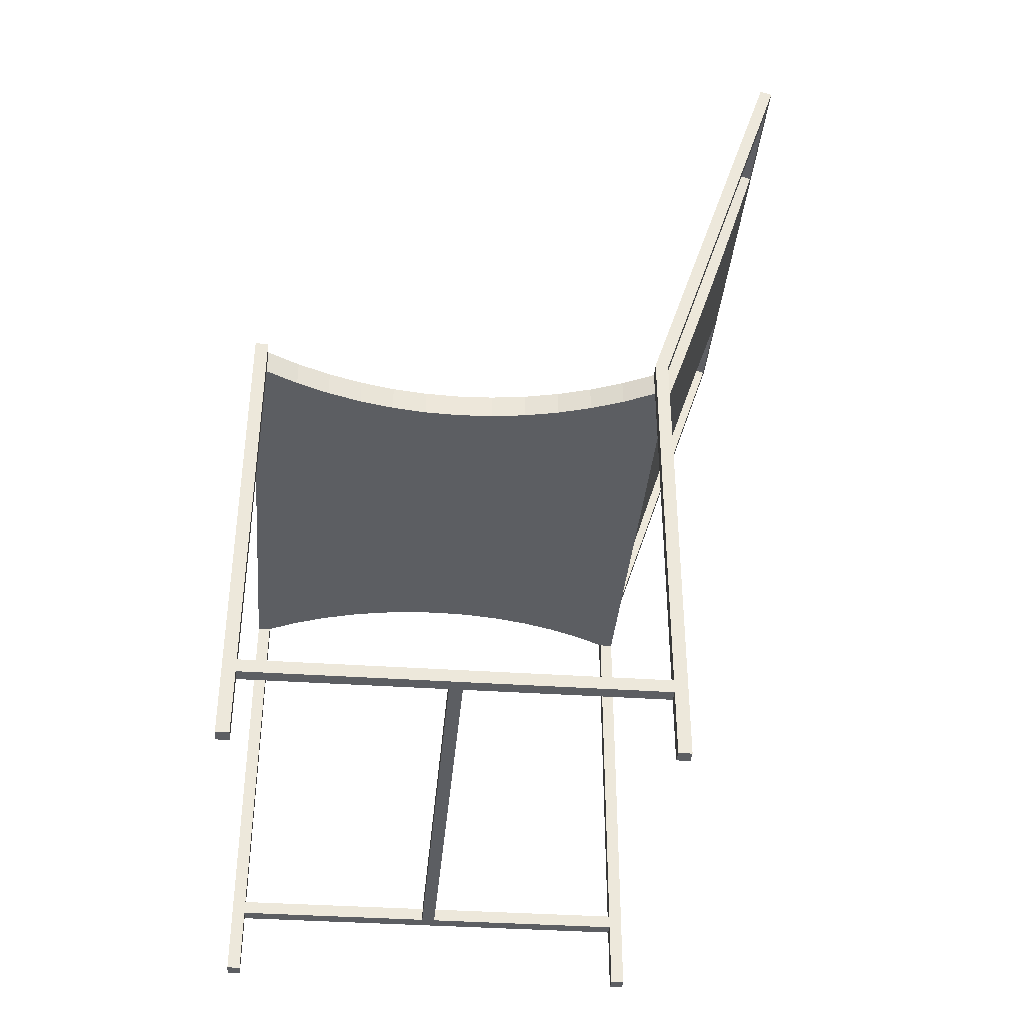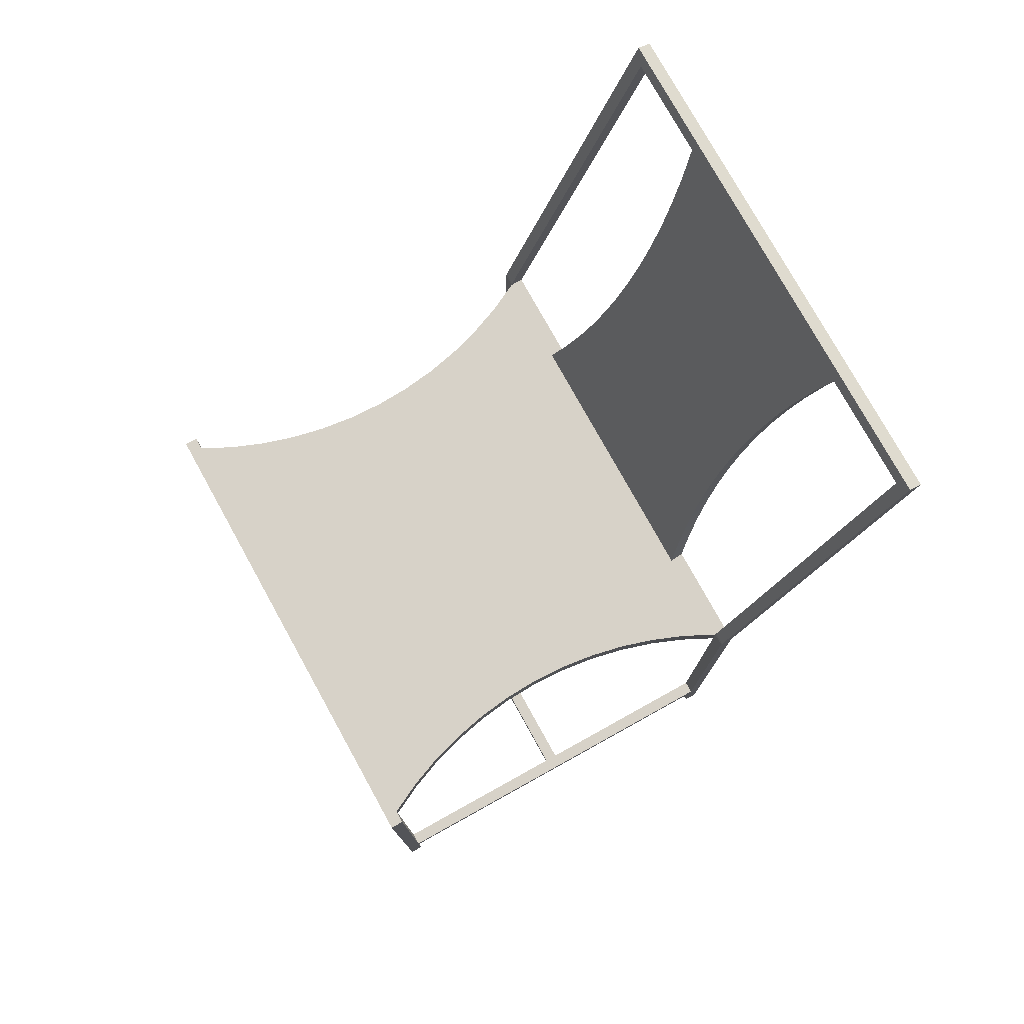
<metadata>
{"format":"obj","ext":"obj","renderer":"f3d","projection":"perspective","resolution":1024,"background":"white","views":[{"elev":-37.9,"azim":-95.0,"up":"+Y"},{"elev":77.3,"azim":-119.0,"up":"+Y"}]}
</metadata>
<code>
v -0.1939 -0.01875 -0.2754
v -0.2049 -0.3904 -0.2754
v -0.1939 -0.3904 -0.2754
v -0.2049 0.003119 -0.2754
v -0.1939 -0.3904 -0.2645
v -0.1939 0.003119 -0.2754
v -0.2049 0.003119 -0.2645
v -0.2049 -0.3904 -0.2645
v -0.1939 -0.01875 -0.2645
v 0.1996 -0.01875 -0.2754
v -0.2049 -0.3358 -0.2645
v -0.1939 -0.3248 -0.2645
v -0.189 -0.01875 -0.2547
v -0.1939 0.003119 -0.2645
v 0.1996 0.003119 -0.2754
v 0.1996 -0.01875 -0.2645
v -0.2049 -0.3248 -0.2645
v -0.1939 -0.3358 -0.2645
v -0.1808 -0.01875 -0.2381
v -0.189 0.003119 -0.2547
v 0.2105 0.003119 -0.2754
v 0.1996 0.003119 -0.2645
v 0.1865 -0.01875 -0.2381
v 0.1996 -0.3904 -0.2754
v -0.2049 -0.3358 0.07441
v -0.2049 -0.3248 0.07441
v -0.1939 -0.3248 -0.1005
v -0.1767 -0.01875 -0.228
v -0.1808 0.003119 -0.2381
v 0.2105 0.003119 -0.2645
v 0.1865 0.003119 -0.2381
v 0.1756 -0.01875 -0.2107
v 0.1996 -0.3904 -0.2645
v -0.1939 -0.3358 -0.1005
v -0.1939 -0.3248 0.07441
v -0.1699 -0.01875 -0.2107
v -0.1767 0.003119 -0.228
v 0.2105 -0.3904 -0.2754
v 0.2105 -0.3358 -0.2645
v 0.1756 0.003119 -0.2107
v 0.167 -0.01875 -0.1825
v 0.1996 -0.3248 -0.2645
v 0.2105 -0.3904 -0.2645
v -0.1939 -0.3248 -0.08957
v -0.1939 -0.3358 -0.08957
v -0.2049 -0.3904 0.08534
v -0.1939 -0.3358 0.07441
v -0.2049 0.003119 0.07441
v 0.1996 -0.3358 -0.1005
v 0.1559 -0.01875 -0.09503
v -0.1699 0.003119 -0.2107
v 0.2105 -0.3248 -0.2645
v 0.167 0.003119 -0.1825
v 0.1608 -0.01875 -0.1537
v 0.1996 -0.3358 -0.2645
v 0.1996 -0.3248 -0.08957
v -0.2049 -0.3904 0.07441
v -0.1939 -0.3904 0.07441
v -0.1939 -0.01875 0.07441
v -0.1939 -0.01875 0.08534
v 0.1996 -0.3248 -0.1005
v 0.1571 -0.01875 -0.1245
v -0.1613 -0.01875 -0.1825
v 0.1184 0.003119 0.07384
v 0.2105 -0.3358 0.07441
v 0.1608 0.003119 -0.1537
v 0.1996 -0.3248 0.07441
v 0.1996 -0.3358 -0.08957
v -0.2049 0.003119 0.08534
v -0.1939 0.003119 0.07441
v 0.1571 0.003119 -0.1245
v -0.1613 0.003119 -0.1825
v -0.1552 -0.01875 -0.1537
v 0.1559 0.003119 -0.09503
v 0.2105 -0.3248 0.07441
v -0.1939 -0.3904 0.08534
v -0.1939 0.003119 0.08534
v -0.2049 0.006497 0.07494
v -0.1939 0.006497 0.07494
v -0.1808 -0.01875 0.04804
v -0.1552 0.003119 -0.1537
v -0.1514 -0.01875 -0.1245
v 0.1176 0.003119 0.08534
v 0.2105 0.003119 0.08534
v 0.1996 -0.01875 0.07441
v -0.2049 0.3774 0.207
v -0.2049 0.3808 0.1966
v -0.1808 0.003119 0.04804
v -0.1699 -0.01875 0.02066
v 0.1571 -0.01875 -0.06559
v -0.1514 0.003119 -0.1245
v -0.1502 -0.01875 -0.09503
v 0.1571 0.003119 -0.06559
v 0.1176 0.006497 0.07494
v -0.1128 0.003119 0.07384
v 0.1996 -0.3358 0.07441
v 0.2105 0.003119 0.07441
v 0.2105 -0.3904 0.08534
v 0.1996 0.003119 0.08534
v -0.1939 0.367 0.2036
v -0.1939 0.3704 0.1932
v -0.1699 0.003119 0.02066
v -0.1502 0.003119 -0.09503
v -0.1514 -0.01875 -0.06559
v 0.1608 0.003119 -0.03636
v 0.111 0.03642 0.08467
v -0.1119 0.006497 0.07494
v 0.06297 0.003119 0.08534
v 0.2105 -0.3904 0.07441
v 0.1996 0.003119 0.07441
v 0.2105 0.006497 0.07494
v 0.1996 -0.3904 0.08534
v 0.1996 -0.01875 0.08534
v 0.1723 0.003119 0.08534
v -0.1939 0.3774 0.207
v -0.1939 0.3808 0.1966
v -0.1666 0.003119 0.08534
v -0.1613 -0.01875 -0.007538
v 0.1608 -0.01875 -0.03636
v -0.1514 0.003119 -0.06559
v -0.1552 -0.01875 -0.03636
v 0.167 0.003119 -0.007538
v -0.1044 0.03624 0.08461
v 0.111 0.03304 0.09506
v -0.1119 0.003119 0.08534
v 0.1996 -0.3904 0.07441
v 0.1996 0.006497 0.07494
v 0.2105 0.3808 0.1966
v 0.1865 0.003119 0.04804
v 0.1865 -0.01875 0.04804
v -0.101 0.367 0.2036
v 0.1996 0.3808 0.1966
v -0.1613 0.003119 -0.007538
v -0.1556 0.003119 0.08534
v 0.167 -0.01875 -0.007538
v -0.1552 0.003119 -0.03636
v -0.09802 0.06623 0.09435
v 0.1055 0.06656 0.09446
v 0.2105 0.3774 0.207
v 0.1996 0.3704 0.1932
v 0.1756 -0.01875 0.02066
v 0.1756 0.003119 0.02066
v 0.1176 0.367 0.2036
v -0.101 0.3704 0.1932
v -0.1044 0.03286 0.09501
v 0.1055 0.06318 0.1049
v 0.1996 0.367 0.2036
v 0.1996 0.3774 0.207
v 0.111 0.3371 0.1939
v -0.09525 0.3369 0.1938
v 0.1176 0.3704 0.1932
v -0.09802 0.06285 0.1048
v -0.09285 0.09643 0.1042
v 0.1012 0.09687 0.1043
v -0.09525 0.3403 0.1834
v 0.111 0.3405 0.1835
v 0.1012 0.0935 0.1147
v -0.09285 0.09305 0.1146
v 0.1055 0.3069 0.1841
v -0.09069 0.3066 0.184
v -0.08889 0.1268 0.114
v 0.0982 0.1273 0.1142
v 0.1055 0.3103 0.1737
v -0.09069 0.31 0.1736
v 0.0982 0.1239 0.1246
v -0.08889 0.1234 0.1244
v 0.1012 0.2766 0.1742
v -0.08735 0.2762 0.1741
v -0.08615 0.1573 0.1239
v 0.09637 0.1579 0.1241
v 0.1012 0.28 0.1638
v -0.08735 0.2796 0.1637
v 0.09637 0.1545 0.1345
v -0.08615 0.1539 0.1343
v 0.0982 0.2462 0.1643
v -0.08522 0.2456 0.1642
v -0.08462 0.1878 0.1339
v 0.09576 0.1884 0.1341
v 0.0982 0.2495 0.1539
v -0.08522 0.249 0.1538
v 0.09576 0.1851 0.1445
v -0.08462 0.1845 0.1443
v 0.09637 0.2156 0.1544
v -0.08431 0.2151 0.1542
v -0.08431 0.2184 0.1438
v 0.09637 0.219 0.144
v -0.1666 0.003119 0.0859
v -0.1556 0.003119 0.0859
v 0.06297 0.003119 0.0859
v 0.06297 0.006497 0.07494
v 0.1723 0.003119 0.0859
v 0.1996 0.3704 0.2036
v -0.002621 0.003119 0.08534
v -0.002621 0.003119 0.0859
g mesh1_mesh1-geometry
f 1 2 3
f 2 1 4
f 2 5 3
f 5 1 3
f 4 1 6
f 7 2 4
f 5 2 8
f 1 5 9
f 9 6 1
f 1 6 9
f 10 6 1
f 6 7 4
f 2 7 8
f 11 5 8
f 8 5 11
f 9 5 12
f 13 1 9
f 6 9 14
f 14 9 6
f 6 10 15
f 1 16 10
f 7 6 14
f 8 7 17
f 5 11 18
f 18 11 5
f 11 8 17
f 12 5 18
f 12 7 9
f 19 1 13
f 13 14 9
f 9 14 13
f 9 7 14
f 20 6 14
f 14 6 20
f 10 21 15
f 15 16 10
f 10 16 15
f 6 22 15
f 15 22 6
f 16 1 23
f 16 24 10
f 7 12 17
f 18 25 11
f 11 25 18
f 11 26 17
f 17 26 11
f 27 18 12
f 12 18 27
f 28 1 19
f 29 13 19
f 19 13 29
f 14 13 20
f 20 13 14
f 29 6 20
f 20 6 29
f 24 21 10
f 30 15 21
f 16 15 22
f 22 15 16
f 22 6 31
f 31 6 22
f 15 30 22
f 23 1 32
f 22 23 16
f 16 23 22
f 24 16 33
f 17 27 12
f 12 27 17
f 34 25 18
f 18 25 34
f 26 11 25
f 25 11 26
f 35 17 26
f 26 17 35
f 18 27 34
f 34 27 18
f 36 1 28
f 28 29 19
f 19 29 28
f 13 29 20
f 20 29 13
f 37 6 29
f 29 6 37
f 21 24 38
f 21 39 30
f 30 16 22
f 31 6 40
f 40 6 31
f 23 22 31
f 31 22 23
f 32 1 41
f 23 40 32
f 32 40 23
f 33 16 42
f 43 24 33
f 27 17 44
f 44 17 27
f 45 25 34
f 34 25 45
f 25 46 26
f 26 46 25
f 26 47 25
f 25 47 26
f 44 17 35
f 35 17 44
f 48 35 26
f 26 35 48
f 47 26 35
f 35 26 47
f 27 49 34
f 34 49 27
f 44 34 27
f 27 34 44
f 50 1 36
f 37 28 36
f 36 28 37
f 29 28 37
f 37 28 29
f 51 6 37
f 37 6 51
f 24 43 38
f 43 21 38
f 21 43 39
f 30 39 52
f 52 16 30
f 40 6 53
f 53 6 40
f 40 23 31
f 31 23 40
f 41 1 54
f 41 40 32
f 16 52 42
f 33 42 55
f 55 43 33
f 56 27 44
f 44 27 56
f 25 45 47
f 47 45 25
f 49 45 34
f 34 45 49
f 34 44 45
f 45 44 34
f 46 25 57
f 57 25 46
f 26 46 48
f 48 46 26
f 58 25 47
f 47 25 58
f 35 45 44
f 44 45 35
f 35 48 59
f 59 48 35
f 35 60 47
f 47 60 35
f 45 35 47
f 47 35 45
f 49 27 61
f 61 27 49
f 62 1 50
f 50 36 63
f 37 36 51
f 51 36 37
f 64 6 51
f 51 6 64
f 43 55 39
f 65 52 39
f 39 42 52
f 52 42 39
f 53 6 66
f 66 6 53
f 40 41 53
f 54 1 62
f 54 53 41
f 52 67 42
f 61 55 42
f 42 39 55
f 55 39 42
f 27 56 61
f 61 56 27
f 45 56 44
f 44 56 45
f 45 49 68
f 68 49 45
f 25 58 57
f 57 58 25
f 58 46 57
f 57 46 58
f 48 46 69
f 69 46 48
f 47 60 58
f 58 60 47
f 59 48 70
f 70 48 59
f 60 35 59
f 59 35 60
f 55 61 49
f 49 61 56
f 56 49 61
f 61 49 56
f 50 71 62
f 36 72 63
f 50 63 73
f 72 36 51
f 74 6 64
f 64 6 74
f 64 51 72
f 72 51 64
f 55 65 39
f 52 65 75
f 66 6 71
f 71 6 66
f 53 54 66
f 62 66 54
f 67 52 75
f 42 67 56
f 42 56 61
f 56 45 68
f 68 45 56
f 68 55 49
f 49 56 68
f 49 56 68
f 68 56 49
f 46 58 76
f 76 58 46
f 46 60 69
f 69 60 46
f 77 48 69
f 69 48 77
f 78 69 48
f 58 60 76
f 76 60 58
f 48 77 70
f 70 77 48
f 79 48 70
f 60 70 59
f 59 70 60
f 80 70 59
f 60 80 59
f 71 50 74
f 66 62 71
f 81 63 72
f 63 81 73
f 50 73 82
f 71 6 74
f 74 6 71
f 83 74 64
f 64 74 83
f 64 72 81
f 81 72 64
f 65 55 68
f 75 84 65
f 65 84 75
f 85 75 67
f 67 75 85
f 68 56 67
f 60 46 76
f 76 46 60
f 69 60 77
f 77 60 69
f 86 77 69
f 69 78 87
f 48 79 78
f 70 60 77
f 77 60 70
f 77 79 70
f 77 88 70
f 70 88 77
f 70 80 88
f 60 89 80
f 90 74 50
f 91 73 81
f 73 91 82
f 50 82 92
f 83 93 74
f 74 93 83
f 94 83 64
f 64 83 94
f 95 83 64
f 64 83 95
f 64 81 95
f 95 81 64
f 65 68 96
f 84 75 97
f 97 75 84
f 98 65 84
f 84 65 98
f 75 85 97
f 97 85 75
f 96 85 67
f 67 85 96
f 68 67 96
f 60 99 77
f 77 99 60
f 77 86 100
f 69 87 86
f 78 101 87
f 101 78 79
f 79 77 101
f 77 102 88
f 88 102 77
f 89 88 80
f 60 50 89
f 74 90 93
f 60 90 50
f 95 81 91
f 91 81 95
f 103 82 91
f 82 103 92
f 104 50 92
f 83 105 93
f 93 105 83
f 83 94 106
f 106 94 83
f 64 107 94
f 94 107 64
f 83 95 108
f 108 95 83
f 107 64 95
f 95 64 107
f 109 96 65
f 65 96 109
f 110 84 97
f 97 84 110
f 111 84 97
f 97 84 111
f 65 98 109
f 109 98 65
f 84 112 98
f 98 112 84
f 97 85 110
f 110 85 97
f 85 96 113
f 113 96 85
f 99 60 113
f 113 60 99
f 77 99 114
f 114 99 77
f 100 86 115
f 101 77 100
f 116 86 87
f 87 101 116
f 117 102 77
f 77 102 117
f 88 89 102
f 89 50 118
f 119 93 90
f 60 119 90
f 95 91 103
f 103 91 95
f 120 92 103
f 121 50 104
f 92 120 104
f 83 122 105
f 105 122 83
f 93 119 105
f 94 123 106
f 106 123 94
f 83 106 124
f 124 106 83
f 94 107 123
f 123 107 94
f 108 95 125
f 125 95 108
f 77 83 108
f 108 83 77
f 124 108 83
f 83 108 124
f 125 107 95
f 95 107 125
f 96 109 126
f 126 109 96
f 84 110 99
f 99 110 84
f 127 97 110
f 110 97 127
f 84 111 128
f 128 111 84
f 97 127 111
f 111 127 97
f 112 109 98
f 98 109 112
f 112 84 113
f 113 84 112
f 99 85 110
f 110 85 99
f 129 85 110
f 113 96 112
f 112 96 113
f 85 99 113
f 113 99 85
f 130 113 85
f 113 130 60
f 113 84 99
f 99 84 113
f 99 129 114
f 114 129 99
f 77 114 83
f 83 114 77
f 86 116 115
f 116 100 115
f 115 100 116
f 115 131 100
f 100 116 101
f 101 116 100
f 131 101 100
f 100 101 131
f 101 132 116
f 117 133 102
f 102 133 117
f 77 134 117
f 117 134 77
f 118 102 89
f 118 50 121
f 60 135 119
f 134 95 103
f 103 95 134
f 134 103 120
f 120 103 134
f 104 136 121
f 136 104 120
f 114 122 83
f 83 122 114
f 105 135 122
f 135 105 119
f 106 123 137
f 137 123 106
f 138 124 106
f 106 124 138
f 107 125 123
f 123 125 107
f 95 134 125
f 125 134 95
f 77 108 125
f 125 108 77
f 108 124 125
f 125 124 108
f 109 112 126
f 126 112 109
f 112 96 126
f 126 96 112
f 110 127 99
f 129 99 110
f 110 99 129
f 139 99 84
f 84 99 139
f 111 140 128
f 128 140 111
f 84 128 139
f 139 128 84
f 140 111 127
f 127 111 140
f 85 129 130
f 60 130 141
f 114 129 142
f 142 129 114
f 132 115 116
f 131 115 143
f 101 131 144
f 144 131 101
f 144 132 101
f 134 133 117
f 117 133 134
f 102 118 133
f 77 125 134
f 134 125 77
f 121 133 118
f 60 141 135
f 134 120 136
f 136 120 134
f 133 121 136
f 114 142 122
f 122 142 114
f 141 122 135
f 145 137 123
f 123 137 145
f 106 137 138
f 138 137 106
f 124 138 146
f 146 138 124
f 123 125 145
f 145 125 123
f 125 124 145
f 145 124 125
f 140 99 127
f 99 139 147
f 147 139 99
f 128 140 132
f 132 140 128
f 132 139 128
f 128 139 132
f 142 130 129
f 130 142 141
f 115 132 148
f 143 115 147
f 143 144 131
f 131 144 143
f 131 149 143
f 143 149 131
f 144 150 131
f 131 150 144
f 151 132 144
f 134 136 133
f 133 136 134
f 122 141 142
f 137 145 152
f 152 145 137
f 138 137 153
f 153 137 138
f 154 146 138
f 138 146 154
f 152 124 146
f 146 124 152
f 145 124 152
f 152 124 145
f 147 99 140
f 147 139 148
f 148 139 147
f 147 132 140
f 140 132 147
f 132 151 140
f 139 132 148
f 148 132 139
f 132 147 148
f 148 147 132
f 147 115 148
f 147 151 143
f 143 151 147
f 144 143 151
f 151 143 144
f 150 149 131
f 131 149 150
f 149 151 143
f 143 151 149
f 150 144 155
f 155 144 150
f 156 144 151
f 151 144 156
f 152 153 137
f 137 153 152
f 138 153 154
f 154 153 138
f 146 154 157
f 157 154 146
f 152 146 158
f 158 146 152
f 151 147 140
f 140 147 151
f 150 159 149
f 149 159 150
f 151 149 156
f 156 149 151
f 156 155 144
f 144 155 156
f 155 160 150
f 150 160 155
f 153 152 158
f 158 152 153
f 154 153 161
f 161 153 154
f 162 157 154
f 154 157 162
f 158 146 157
f 157 146 158
f 160 159 150
f 150 159 160
f 159 156 149
f 149 156 159
f 163 155 156
f 156 155 163
f 160 155 164
f 164 155 160
f 158 161 153
f 153 161 158
f 154 161 162
f 162 161 154
f 157 162 165
f 165 162 157
f 158 157 166
f 166 157 158
f 160 167 159
f 159 167 160
f 156 159 163
f 163 159 156
f 163 164 155
f 155 164 163
f 164 168 160
f 160 168 164
f 161 158 166
f 166 158 161
f 162 161 169
f 169 161 162
f 170 165 162
f 162 165 170
f 166 157 165
f 165 157 166
f 168 167 160
f 160 167 168
f 167 163 159
f 159 163 167
f 171 164 163
f 163 164 171
f 168 164 172
f 172 164 168
f 166 169 161
f 161 169 166
f 162 169 170
f 170 169 162
f 165 170 173
f 173 170 165
f 166 165 174
f 174 165 166
f 168 175 167
f 167 175 168
f 163 167 171
f 171 167 163
f 171 172 164
f 164 172 171
f 172 176 168
f 168 176 172
f 169 166 174
f 174 166 169
f 170 169 177
f 177 169 170
f 178 173 170
f 170 173 178
f 174 165 173
f 173 165 174
f 176 175 168
f 168 175 176
f 175 171 167
f 167 171 175
f 179 172 171
f 171 172 179
f 176 172 180
f 180 172 176
f 174 177 169
f 169 177 174
f 170 177 178
f 178 177 170
f 173 178 181
f 181 178 173
f 174 173 182
f 182 173 174
f 176 183 175
f 175 183 176
f 171 175 179
f 179 175 171
f 179 180 172
f 172 180 179
f 180 184 176
f 176 184 180
f 177 174 182
f 182 174 177
f 178 177 185
f 185 177 178
f 186 181 178
f 178 181 186
f 182 173 181
f 181 173 182
f 184 183 176
f 176 183 184
f 183 179 175
f 175 179 183
f 186 180 179
f 179 180 186
f 184 180 185
f 185 180 184
f 182 185 177
f 177 185 182
f 178 185 186
f 186 185 178
f 181 186 183
f 183 186 181
f 182 181 184
f 184 181 182
f 184 181 183
f 183 181 184
f 179 183 186
f 186 183 179
f 186 185 180
f 180 185 186
f 185 182 184
f 184 182 185
g mesh1_mesh1-geometry
f 3 2 1
f 4 1 2
f 3 5 2
f 3 1 5
f 6 1 4
f 4 2 7
f 8 2 5
f 9 5 1
f 1 6 10
f 4 7 6
f 8 7 2
f 12 5 9
f 9 1 13
f 15 10 6
f 10 16 1
f 14 6 7
f 17 7 8
f 17 8 11
f 18 5 12
f 9 7 12
f 13 1 19
f 14 7 9
f 15 21 10
f 23 1 16
f 10 24 16
f 17 12 7
f 19 1 28
f 10 21 24
f 21 15 30
f 22 30 15
f 32 1 23
f 33 16 24
f 28 1 36
f 38 24 21
f 30 39 21
f 22 16 30
f 41 1 32
f 42 16 33
f 33 24 43
f 36 1 50
f 38 43 24
f 38 21 43
f 39 43 21
f 52 39 30
f 30 16 52
f 54 1 41
f 32 40 41
f 42 52 16
f 55 42 33
f 33 43 55
f 50 1 62
f 63 36 50
f 39 55 43
f 39 52 65
f 53 41 40
f 62 1 54
f 41 53 54
f 42 67 52
f 42 55 61
f 49 61 55
f 56 61 49
f 62 71 50
f 63 72 36
f 73 63 50
f 51 36 72
f 39 65 55
f 75 65 52
f 66 54 53
f 54 66 62
f 75 52 67
f 56 67 42
f 61 56 42
f 49 55 68
f 68 56 49
f 48 69 78
f 70 48 79
f 59 70 80
f 59 80 60
f 74 50 71
f 71 62 66
f 72 63 81
f 73 81 63
f 82 73 50
f 68 55 65
f 67 56 68
f 69 77 86
f 87 78 69
f 78 79 48
f 70 79 77
f 88 80 70
f 80 89 60
f 50 74 90
f 81 73 91
f 82 91 73
f 92 82 50
f 96 68 65
f 96 67 68
f 100 86 77
f 86 87 69
f 87 101 78
f 79 78 101
f 101 77 79
f 80 88 89
f 89 50 60
f 93 90 74
f 50 90 60
f 91 82 103
f 92 103 82
f 92 50 104
f 115 86 100
f 100 77 101
f 87 86 116
f 116 101 87
f 102 89 88
f 118 50 89
f 90 93 119
f 90 119 60
f 103 92 120
f 104 50 121
f 104 120 92
f 105 119 93
f 110 85 129
f 85 113 130
f 60 130 113
f 115 116 86
f 100 131 115
f 116 132 101
f 89 102 118
f 121 50 118
f 119 135 60
f 121 136 104
f 120 104 136
f 122 135 105
f 119 105 135
f 99 127 110
f 130 129 85
f 141 130 60
f 116 115 132
f 143 115 131
f 101 132 144
f 133 118 102
f 118 133 121
f 135 141 60
f 136 121 133
f 135 122 141
f 127 99 140
f 129 130 142
f 141 142 130
f 148 132 115
f 147 115 143
f 144 132 151
f 142 141 122
f 140 99 147
f 140 151 132
f 148 115 147
g mesh2_mesh2-geometry
l 8 5
l 8 11
l 11 18
l 25 11
l 34 18
l 57 25
l 25 47
l 26 25
l 27 34
l 34 49
l 34 45
l 57 46
l 57 58
l 58 47
l 47 45
l 35 47
l 26 48
l 26 35
l 26 17
l 27 12
l 27 61
l 27 44
l 61 49
l 44 45
l 45 68
l 46 76
l 46 69
l 58 76
l 35 59
l 35 44
l 48 69
l 44 56
l 56 68
l 76 60
l 69 77
l 59 60
l 77 60
l 77 117
l 117 134
l 117 187
l 134 125
l 134 188
l 125 108
l 145 125
l 95 125
l 108 189
l 108 83
l 108 190
l 152 145
l 107 95
l 95 64
l 83 114
l 124 83
l 64 83
l 158 152
l 123 107
l 94 64
l 114 99
l 114 191
l 146 124
l 166 158
l 137 123
l 106 94
l 84 99
l 99 113
l 147 99
l 157 146
l 174 166
l 153 137
l 138 106
l 98 84
l 97 84
l 84 139
l 112 113
l 85 113
l 148 147
l 192 147
l 165 157
l 182 174
l 161 153
l 154 138
l 98 112
l 109 98
l 97 110
l 111 97
l 75 97
l 139 128
l 148 139
l 126 112
l 67 85
l 148 132
l 173 165
l 184 182
l 169 161
l 162 154
l 109 126
l 109 65
l 127 110
l 111 127
l 111 128
l 67 75
l 132 128
l 126 96
l 96 67
l 132 140
l 181 173
l 176 184
l 177 169
l 170 162
l 96 65
l 140 127
l 183 181
l 168 176
l 185 177
l 178 170
l 175 183
l 160 168
l 180 185
l 186 178
l 167 175
l 150 160
l 172 180
l 179 186
l 159 167
l 131 150
l 164 172
l 171 179
l 149 159
l 131 144
l 155 164
l 163 171
l 143 149
l 144 155
l 156 163
l 143 151
l 151 156
g mesh3_mesh3-geometry
l 9 14
l 13 9
l 20 14
l 19 13
l 20 13
l 29 20
l 28 19
l 29 19
l 37 29
l 36 28
l 51 37
l 51 36
g mesh4_mesh4-geometry
l 22 31
l 31 40
l 23 31
l 32 40
l 32 23
l 23 16
g mesh5_mesh5-geometry
l 193 194

</code>
